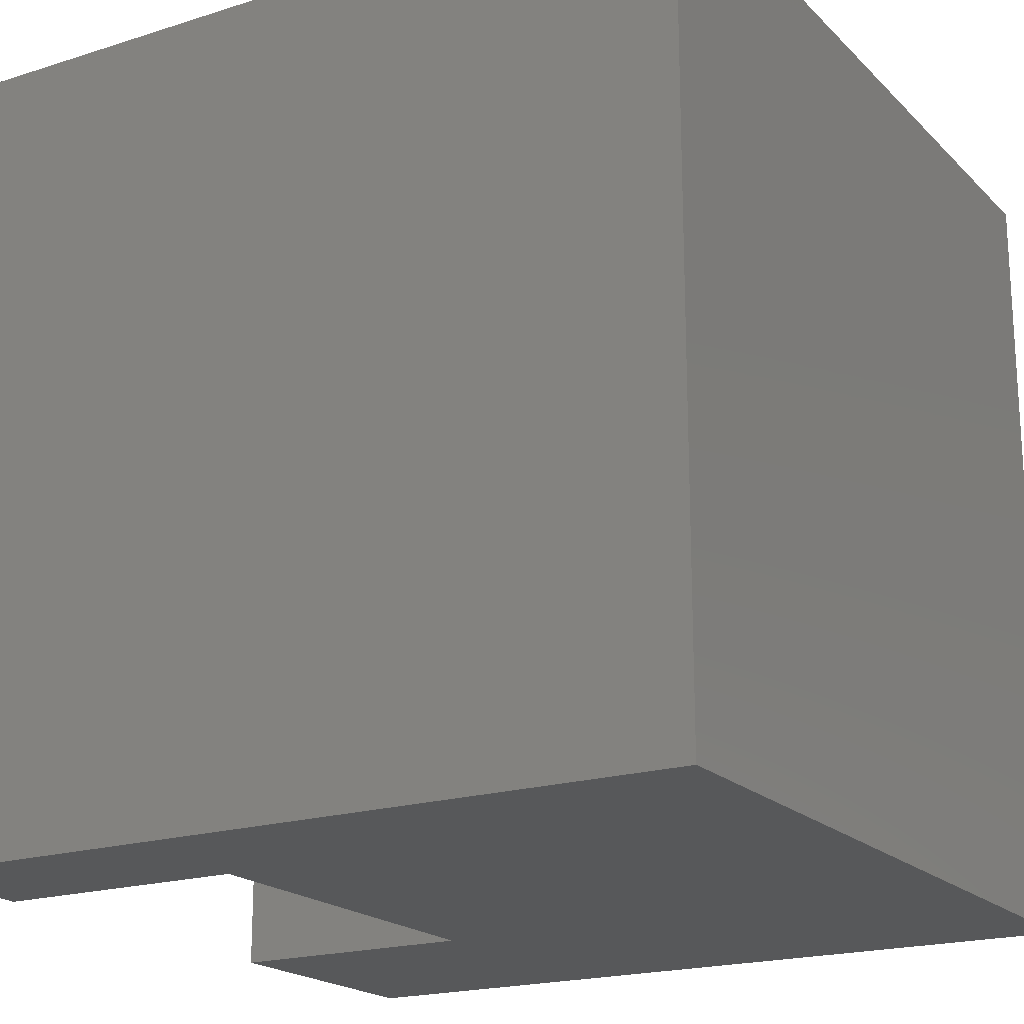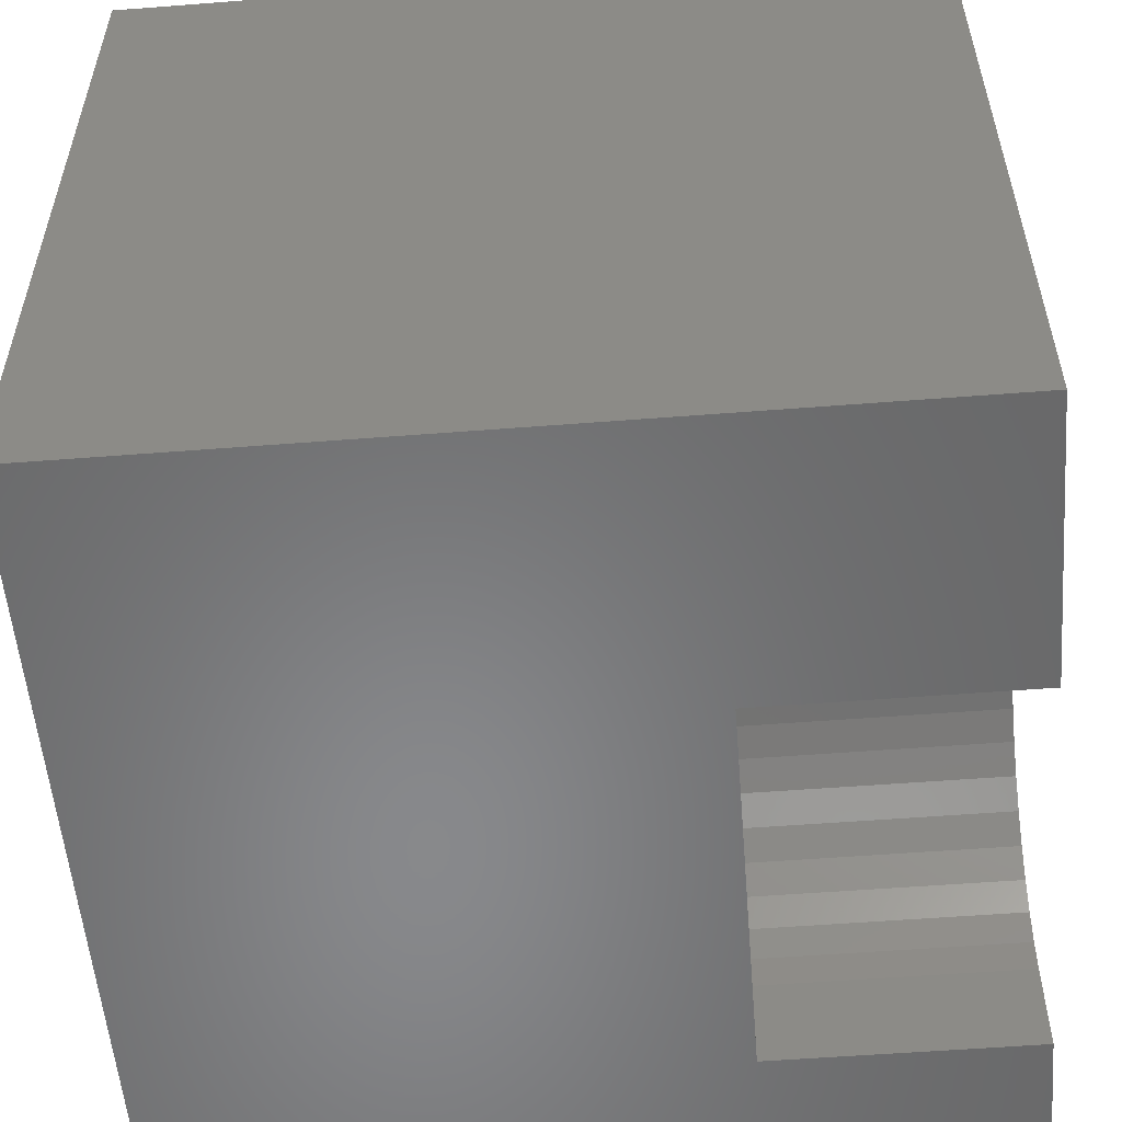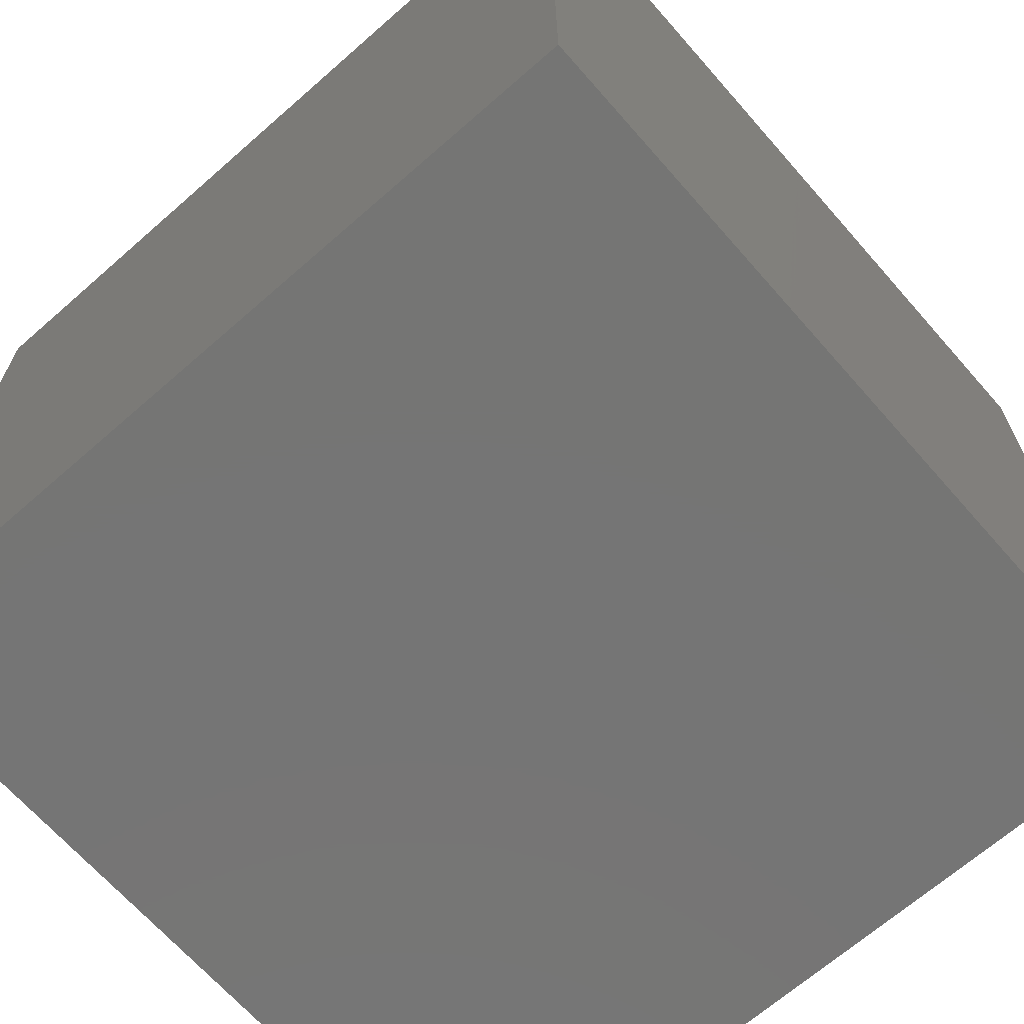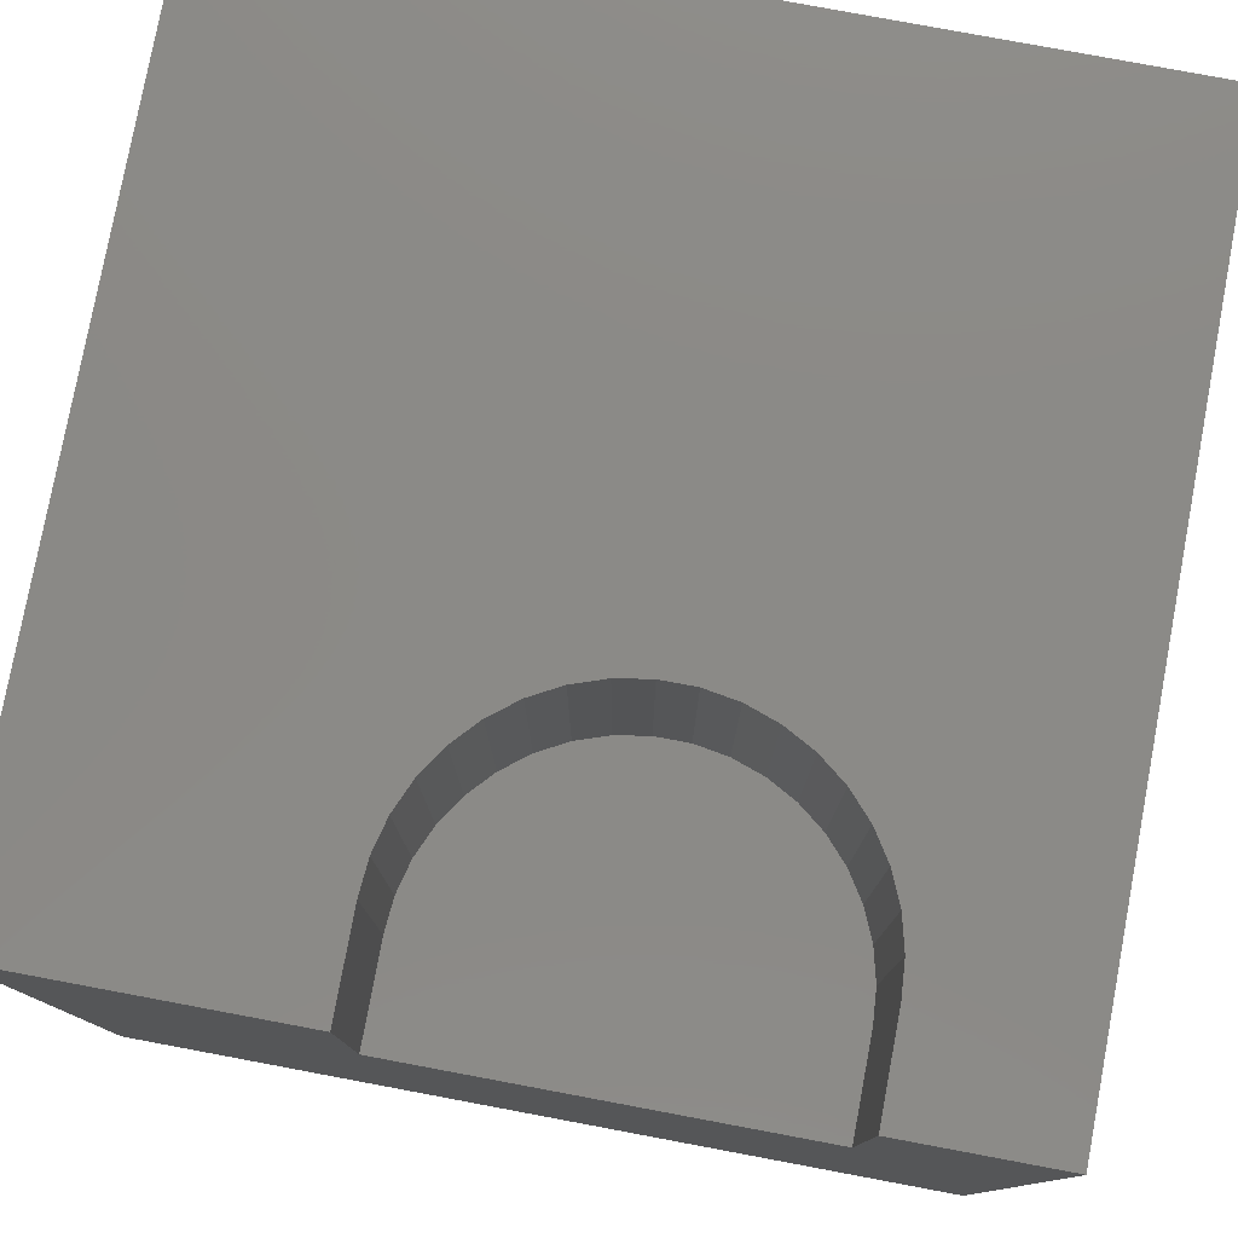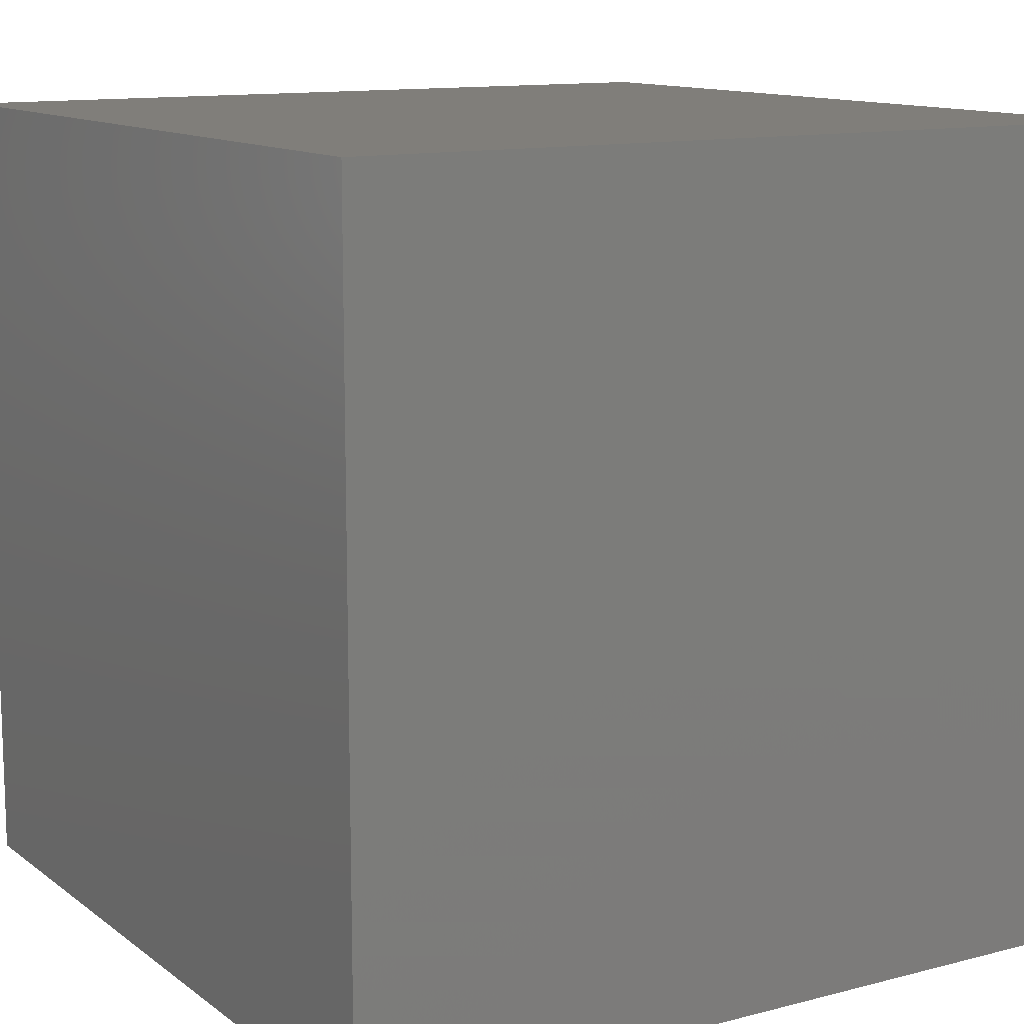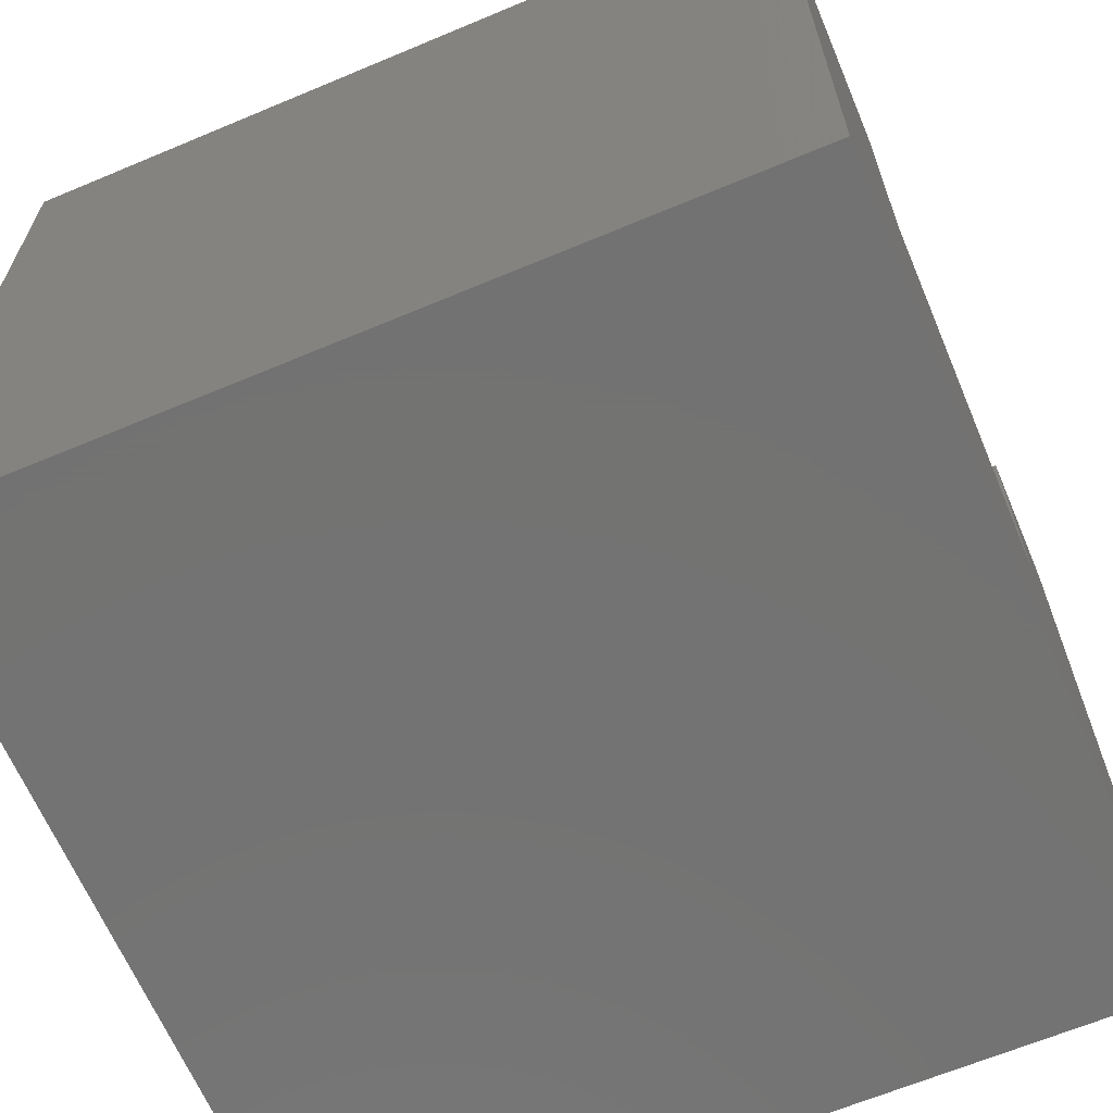
<metadata>
{"format":"stl","ext":"stl","renderer":"f3d","projection":"perspective","resolution":1024,"background":"white","views":[{"elev":-19.6,"azim":120.6,"up":"+Y"},{"elev":-55.0,"azim":-85.3,"up":"+Y"},{"elev":-67.5,"azim":131.3,"up":"+Z"},{"elev":78.8,"azim":10.6,"up":"+Z"},{"elev":12.2,"azim":-121.5,"up":"+Y"},{"elev":-64.9,"azim":-67.1,"up":"+Z"}]}
</metadata>
<code>
# stl→obj: 52 verts, 100 faces
v 0 10 10
v 0 10 0
v 0 0 10
v 0 0 0
v 8.198 1.166 10
v 8.198 0 10
v 10 0 10
v 3.691 2.307 10
v 3.908 2.639 10
v 10 10 10
v 6.389 3.49 10
v 6.763 3.362 10
v 7.112 3.173 10
v 7.424 2.93 10
v 7.693 2.639 10
v 3.402 0 10
v 3.402 1.166 10
v 3.435 1.56 10
v 3.532 1.944 10
v 4.176 2.93 10
v 4.488 3.173 10
v 4.837 3.362 10
v 5.211 3.49 10
v 5.602 3.556 10
v 5.998 3.556 10
v 7.909 2.307 10
v 8.068 1.944 10
v 8.165 1.56 10
v 10 10 0
v 10 0 0
v 8.198 0 6.841
v 3.402 0 6.841
v 3.402 1.166 6.841
v 8.198 1.166 6.841
v 8.165 1.56 6.841
v 8.068 1.944 6.841
v 7.909 2.307 6.841
v 7.693 2.639 6.841
v 7.424 2.93 6.841
v 7.112 3.173 6.841
v 6.763 3.362 6.841
v 6.389 3.49 6.841
v 5.998 3.556 6.841
v 5.602 3.556 6.841
v 5.211 3.49 6.841
v 4.837 3.362 6.841
v 4.488 3.173 6.841
v 4.176 2.93 6.841
v 3.908 2.639 6.841
v 3.691 2.307 6.841
v 3.532 1.944 6.841
v 3.435 1.56 6.841
f 1 2 3
f 3 2 4
f 5 6 7
f 8 9 1
f 10 11 12
f 12 13 10
f 10 13 14
f 10 14 15
f 16 17 3
f 3 17 18
f 3 18 1
f 1 18 19
f 1 19 8
f 9 20 1
f 1 20 21
f 1 21 22
f 22 23 1
f 1 23 24
f 1 24 10
f 10 24 25
f 10 25 11
f 15 26 10
f 10 26 27
f 10 27 7
f 7 27 28
f 7 28 5
f 29 10 30
f 30 10 7
f 2 29 4
f 4 29 30
f 10 29 1
f 1 29 2
f 7 6 31
f 16 3 32
f 32 3 4
f 32 4 31
f 31 4 30
f 31 30 7
f 32 33 16
f 16 33 17
f 34 5 28
f 34 28 35
f 35 28 27
f 35 27 36
f 36 27 26
f 36 26 37
f 37 26 15
f 37 15 38
f 38 15 14
f 38 14 39
f 39 14 13
f 39 13 40
f 40 13 12
f 40 12 41
f 41 12 11
f 41 11 42
f 42 11 25
f 42 25 43
f 43 25 24
f 43 24 44
f 44 24 23
f 44 23 45
f 45 23 22
f 45 22 46
f 46 22 21
f 46 21 47
f 47 21 20
f 47 20 48
f 48 20 9
f 48 9 49
f 49 9 8
f 49 8 50
f 50 8 19
f 50 19 51
f 51 19 18
f 51 18 52
f 52 18 17
f 52 17 33
f 34 31 5
f 5 31 6
f 32 31 33
f 33 31 34
f 40 41 33
f 33 41 42
f 33 42 43
f 34 35 33
f 33 35 36
f 33 36 37
f 37 38 33
f 33 38 39
f 33 39 40
f 43 44 33
f 33 44 45
f 33 45 46
f 46 47 33
f 33 47 48
f 33 48 49
f 49 50 33
f 33 50 51
f 33 51 52

</code>
